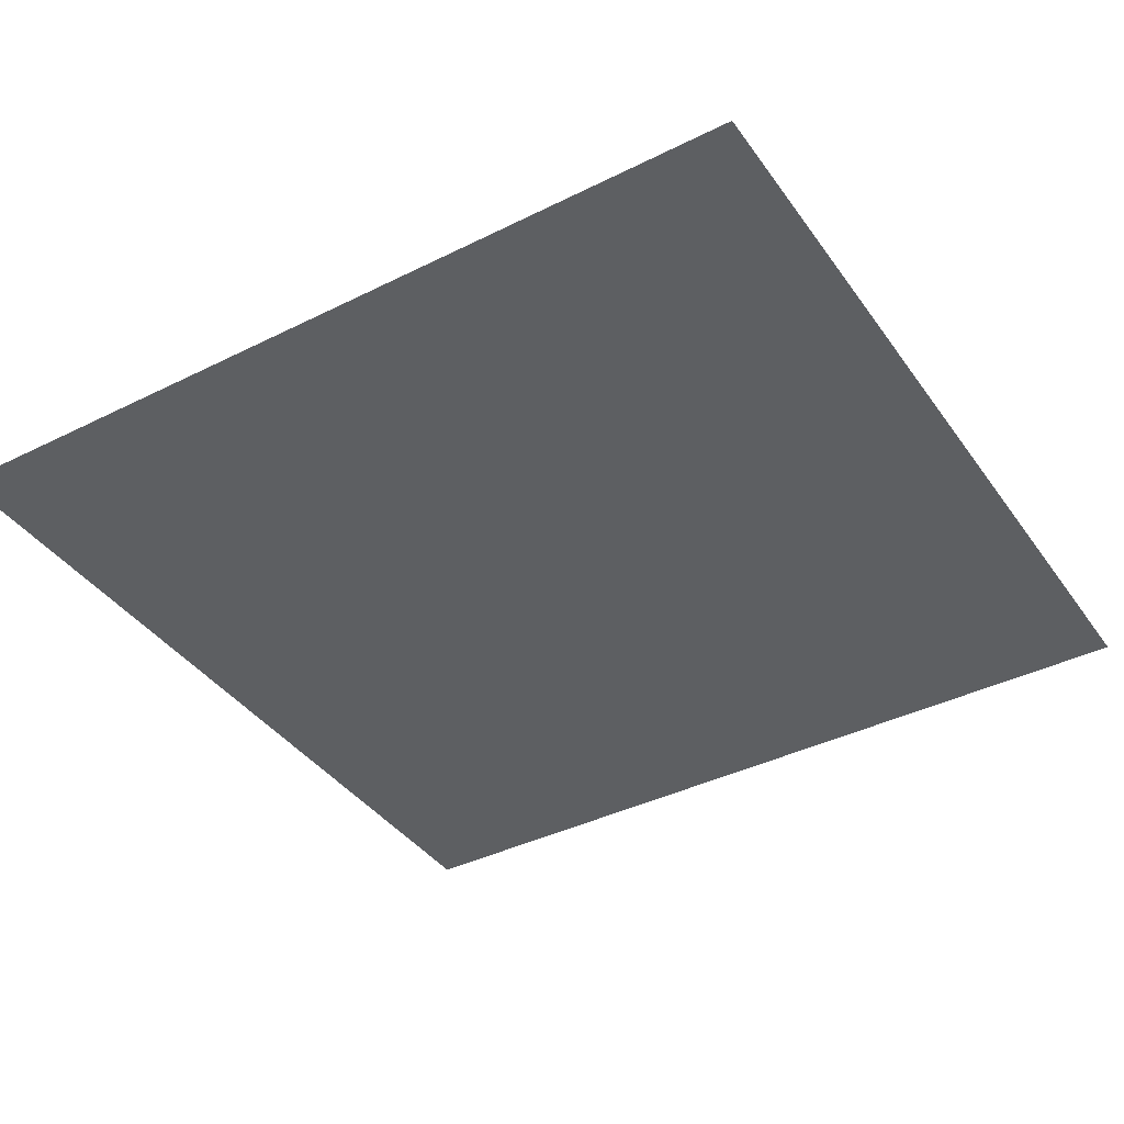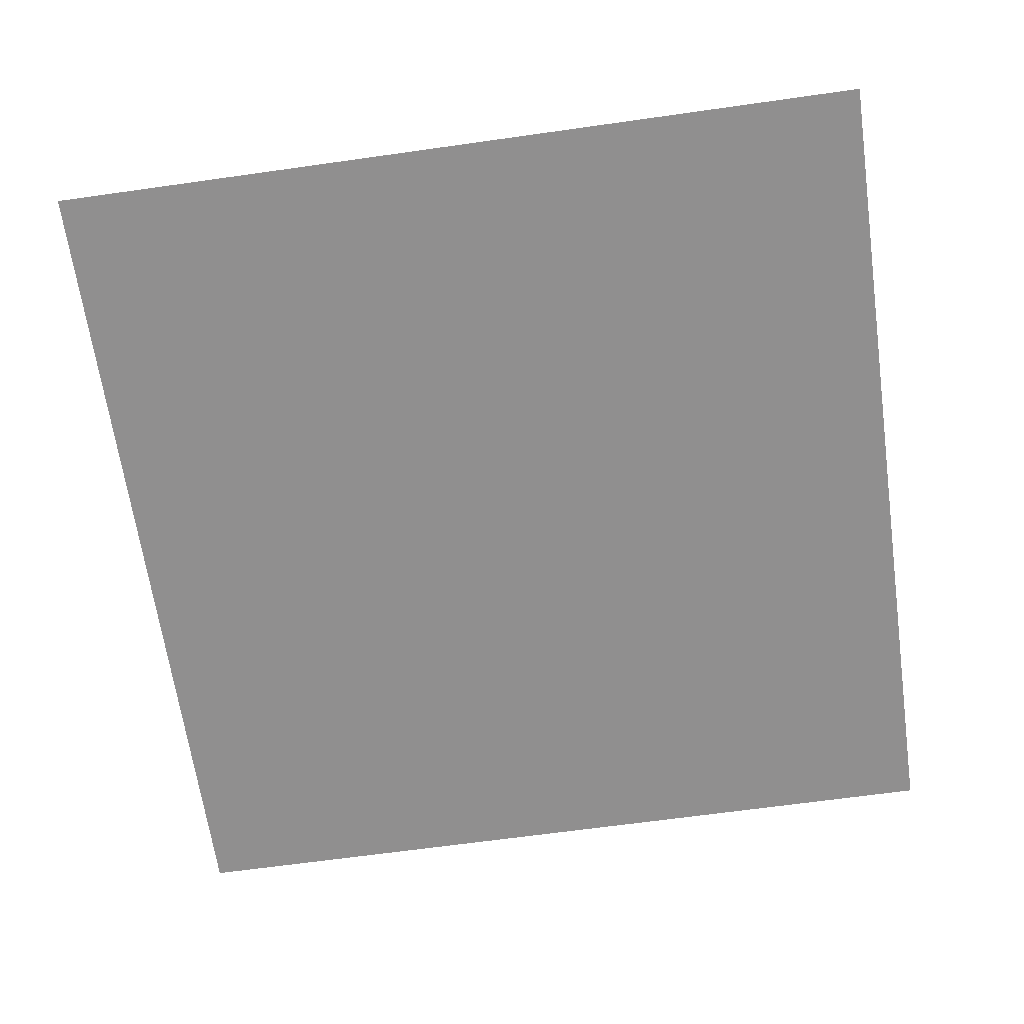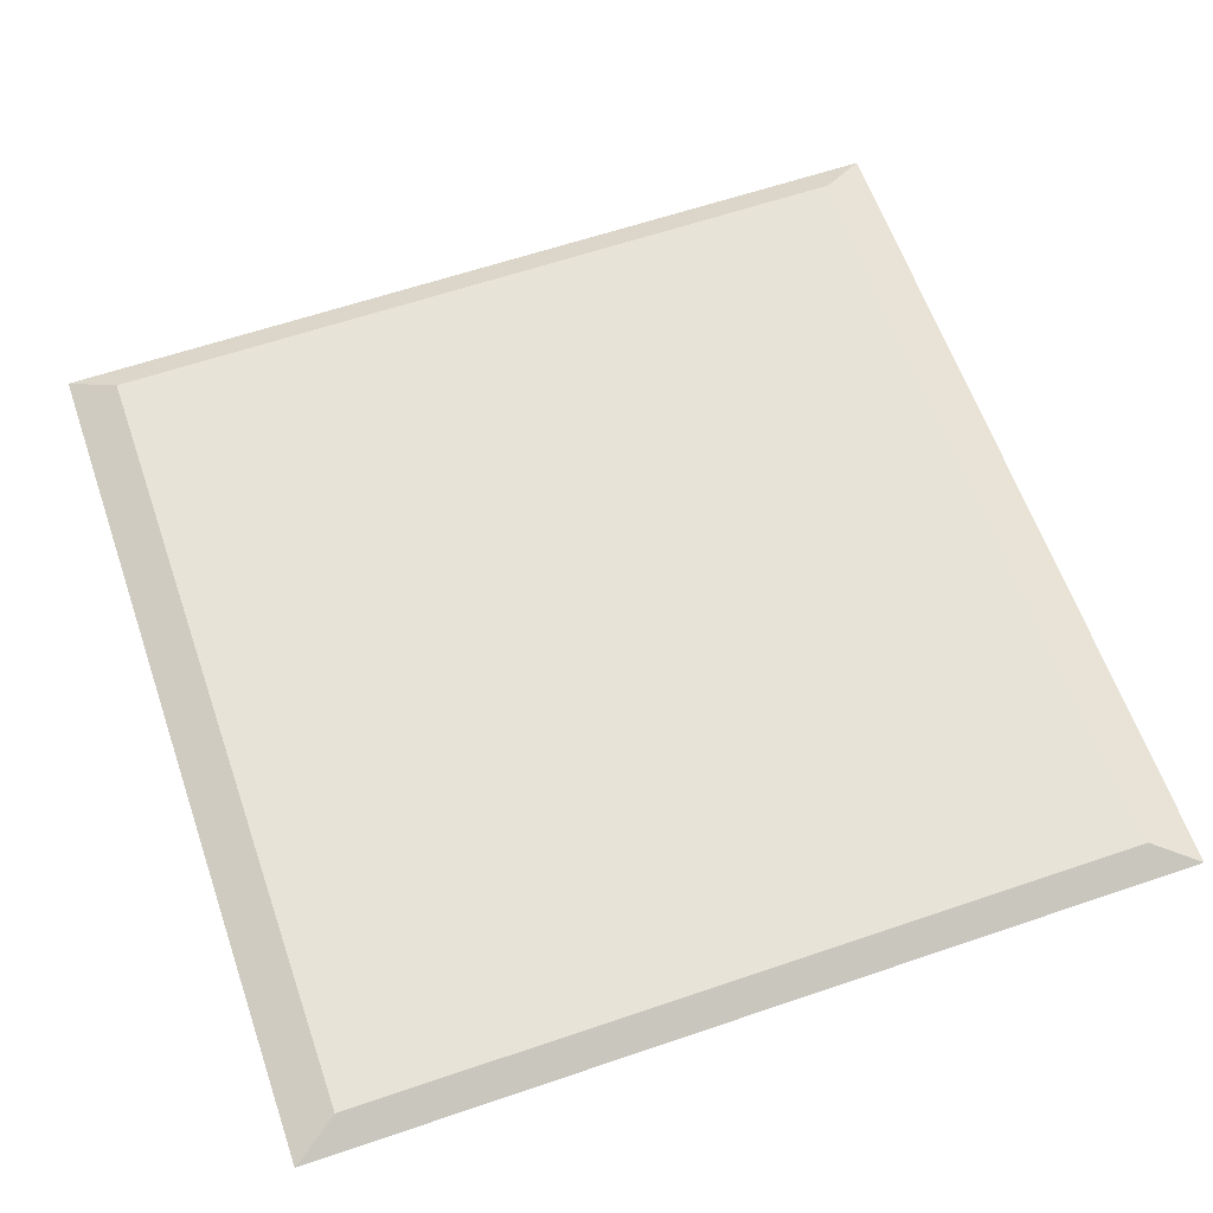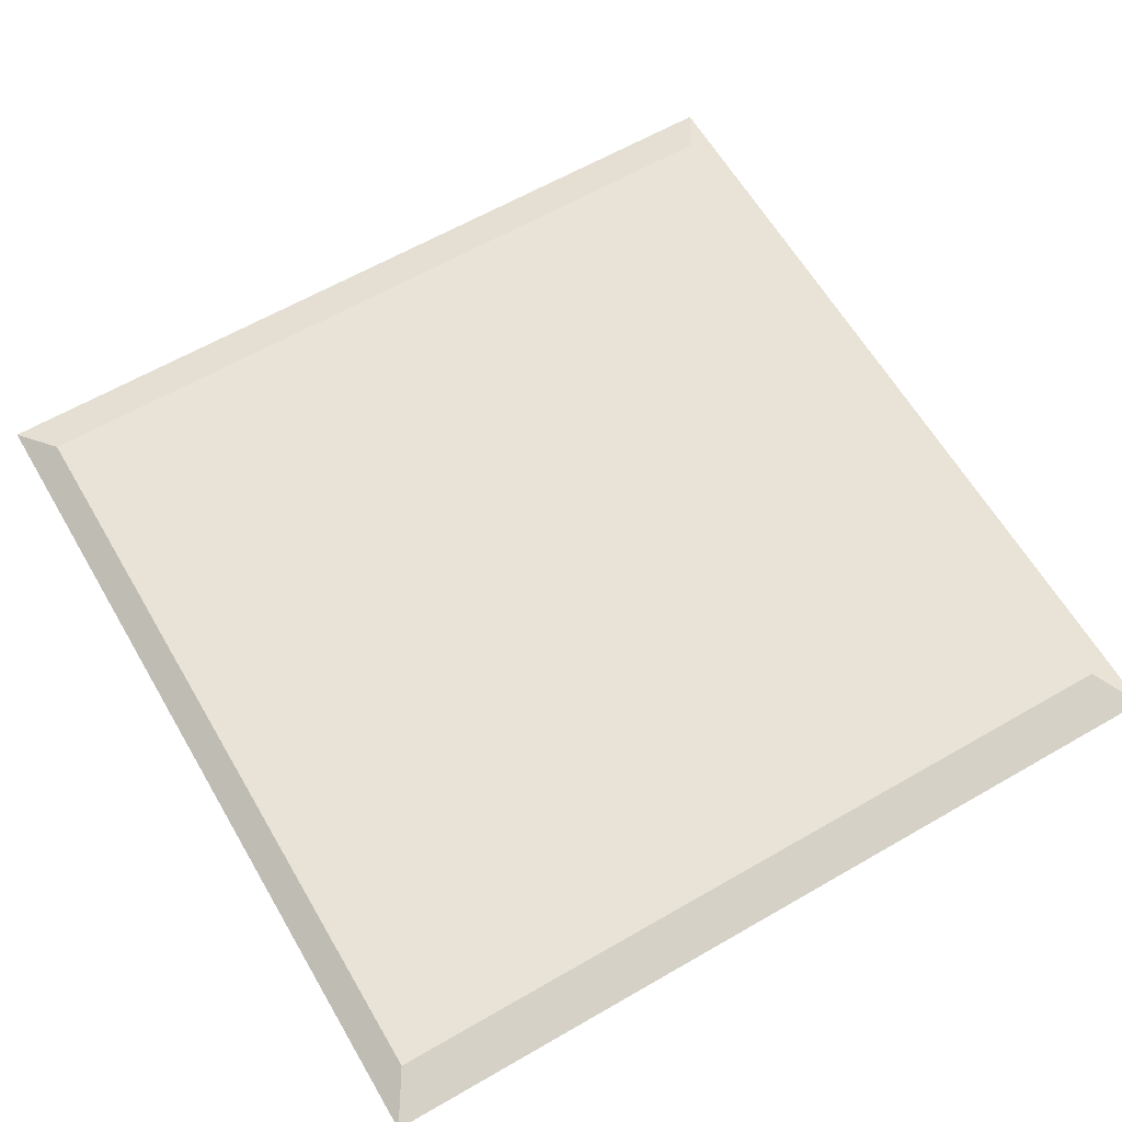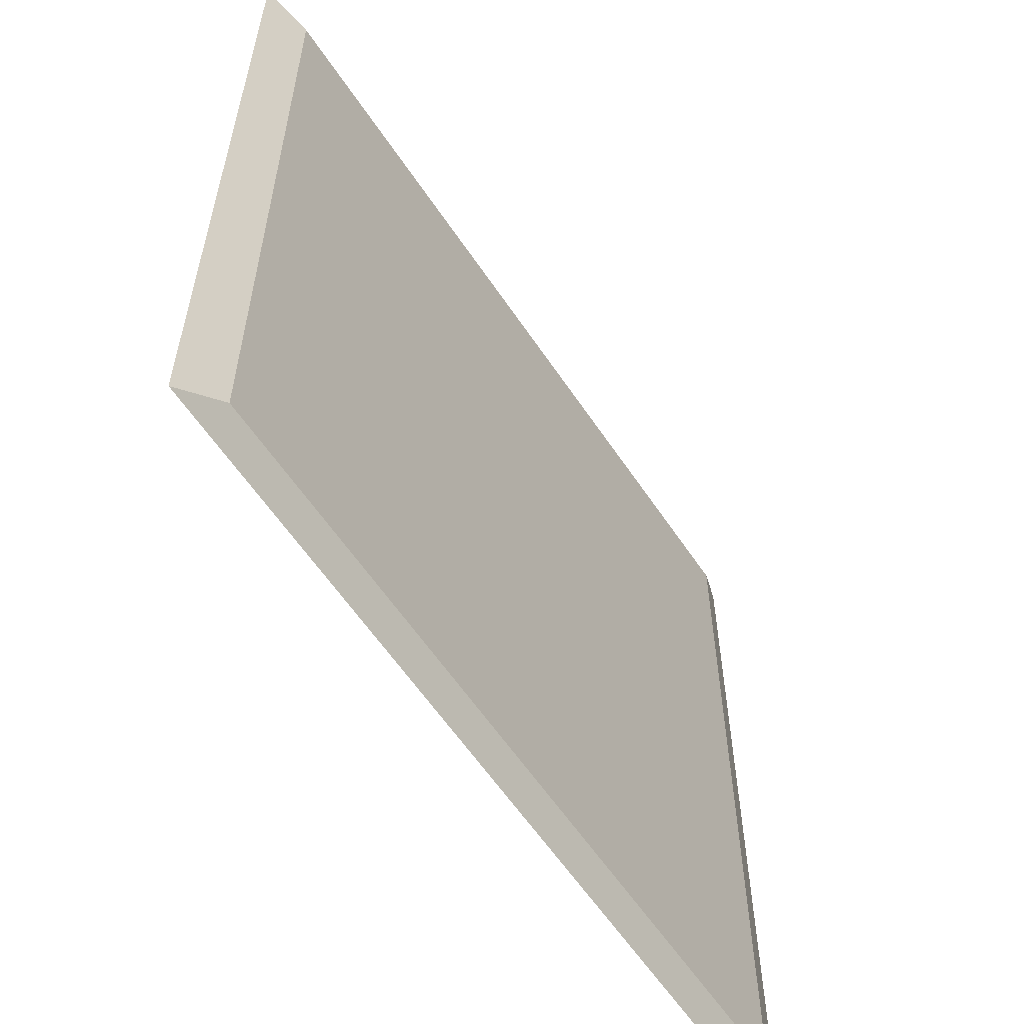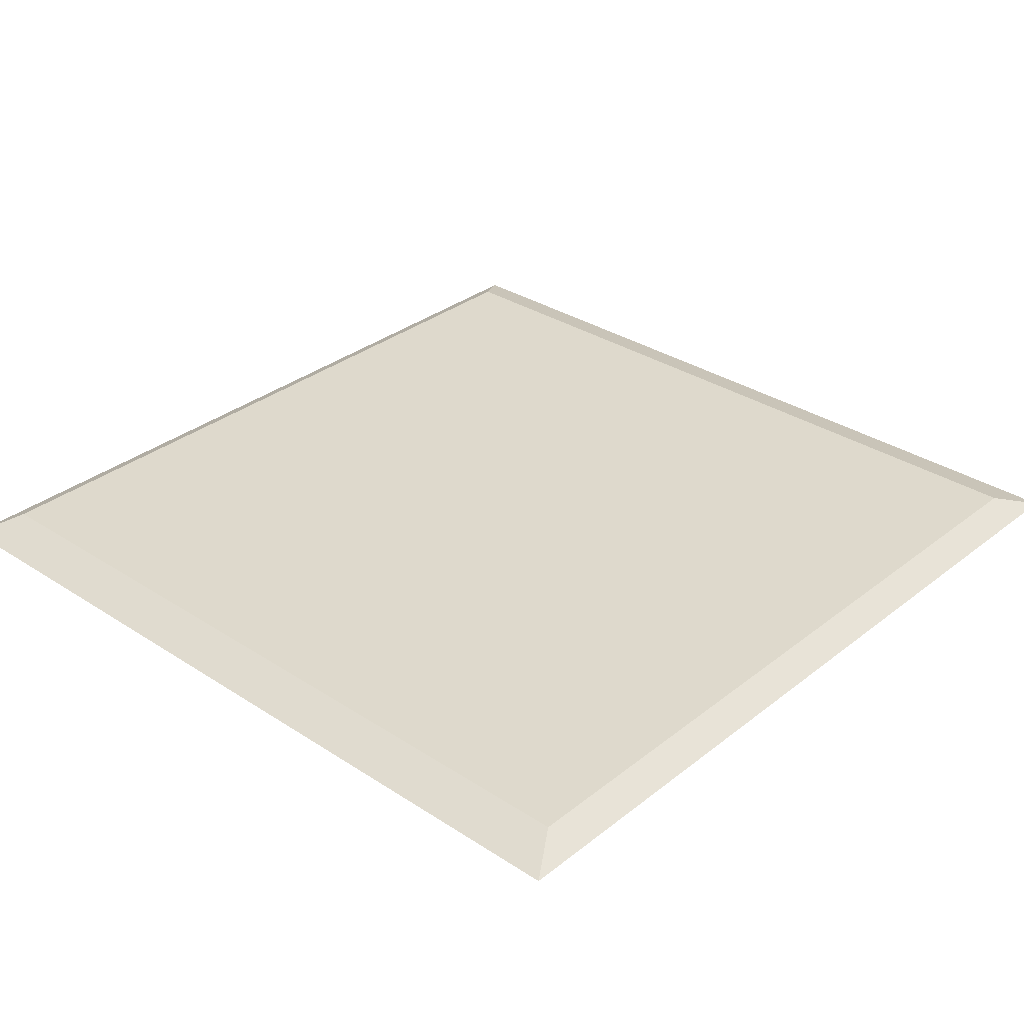
<metadata>
{"format":"obj","ext":"obj","renderer":"f3d","projection":"perspective","resolution":1024,"background":"white","views":[{"elev":-39.5,"azim":-148.2,"up":"+Y"},{"elev":-65.4,"azim":-81.9,"up":"+Y"},{"elev":61.8,"azim":160.9,"up":"+Y"},{"elev":62.5,"azim":-120.3,"up":"+Y"},{"elev":-59.5,"azim":123.5,"up":"+Z"},{"elev":32.2,"azim":-47.6,"up":"+Y"}]}
</metadata>
<code>
o richbrick_01.002_tree.002_tree.013_tree.002_tree.006
v -16.32 1.45 17.37
v 16.32 1.45 17.37
v 16.32 1.45 -16.23
v -16.32 1.45 -16.23
v -18.27 0.7603 -17.48
v 18.27 0.7603 -17.48
v 18.27 0.7603 18.62
v -18.27 0.7603 18.62
v 0 1.45 -16.23
v 0 0.7603 -17.48
v 0 0.7603 18.62
v 0 1.45 17.37
v 0 1.071 -16.92
v 0 1.173 17.87
f 6 2 7
f 12 3 9
f 5 11 8
f 14 2 12
f 1 5 8
f 11 2 14
f 14 12 1
f 4 13 5
f 11 1 8
f 5 13 10
f 6 10 13
f 11 6 7
f 4 12 9
f 13 3 6
f 6 3 2
f 12 2 3
f 5 10 11
f 1 4 5
f 11 7 2
f 4 9 13
f 11 14 1
f 11 10 6
f 4 1 12
f 13 9 3

</code>
